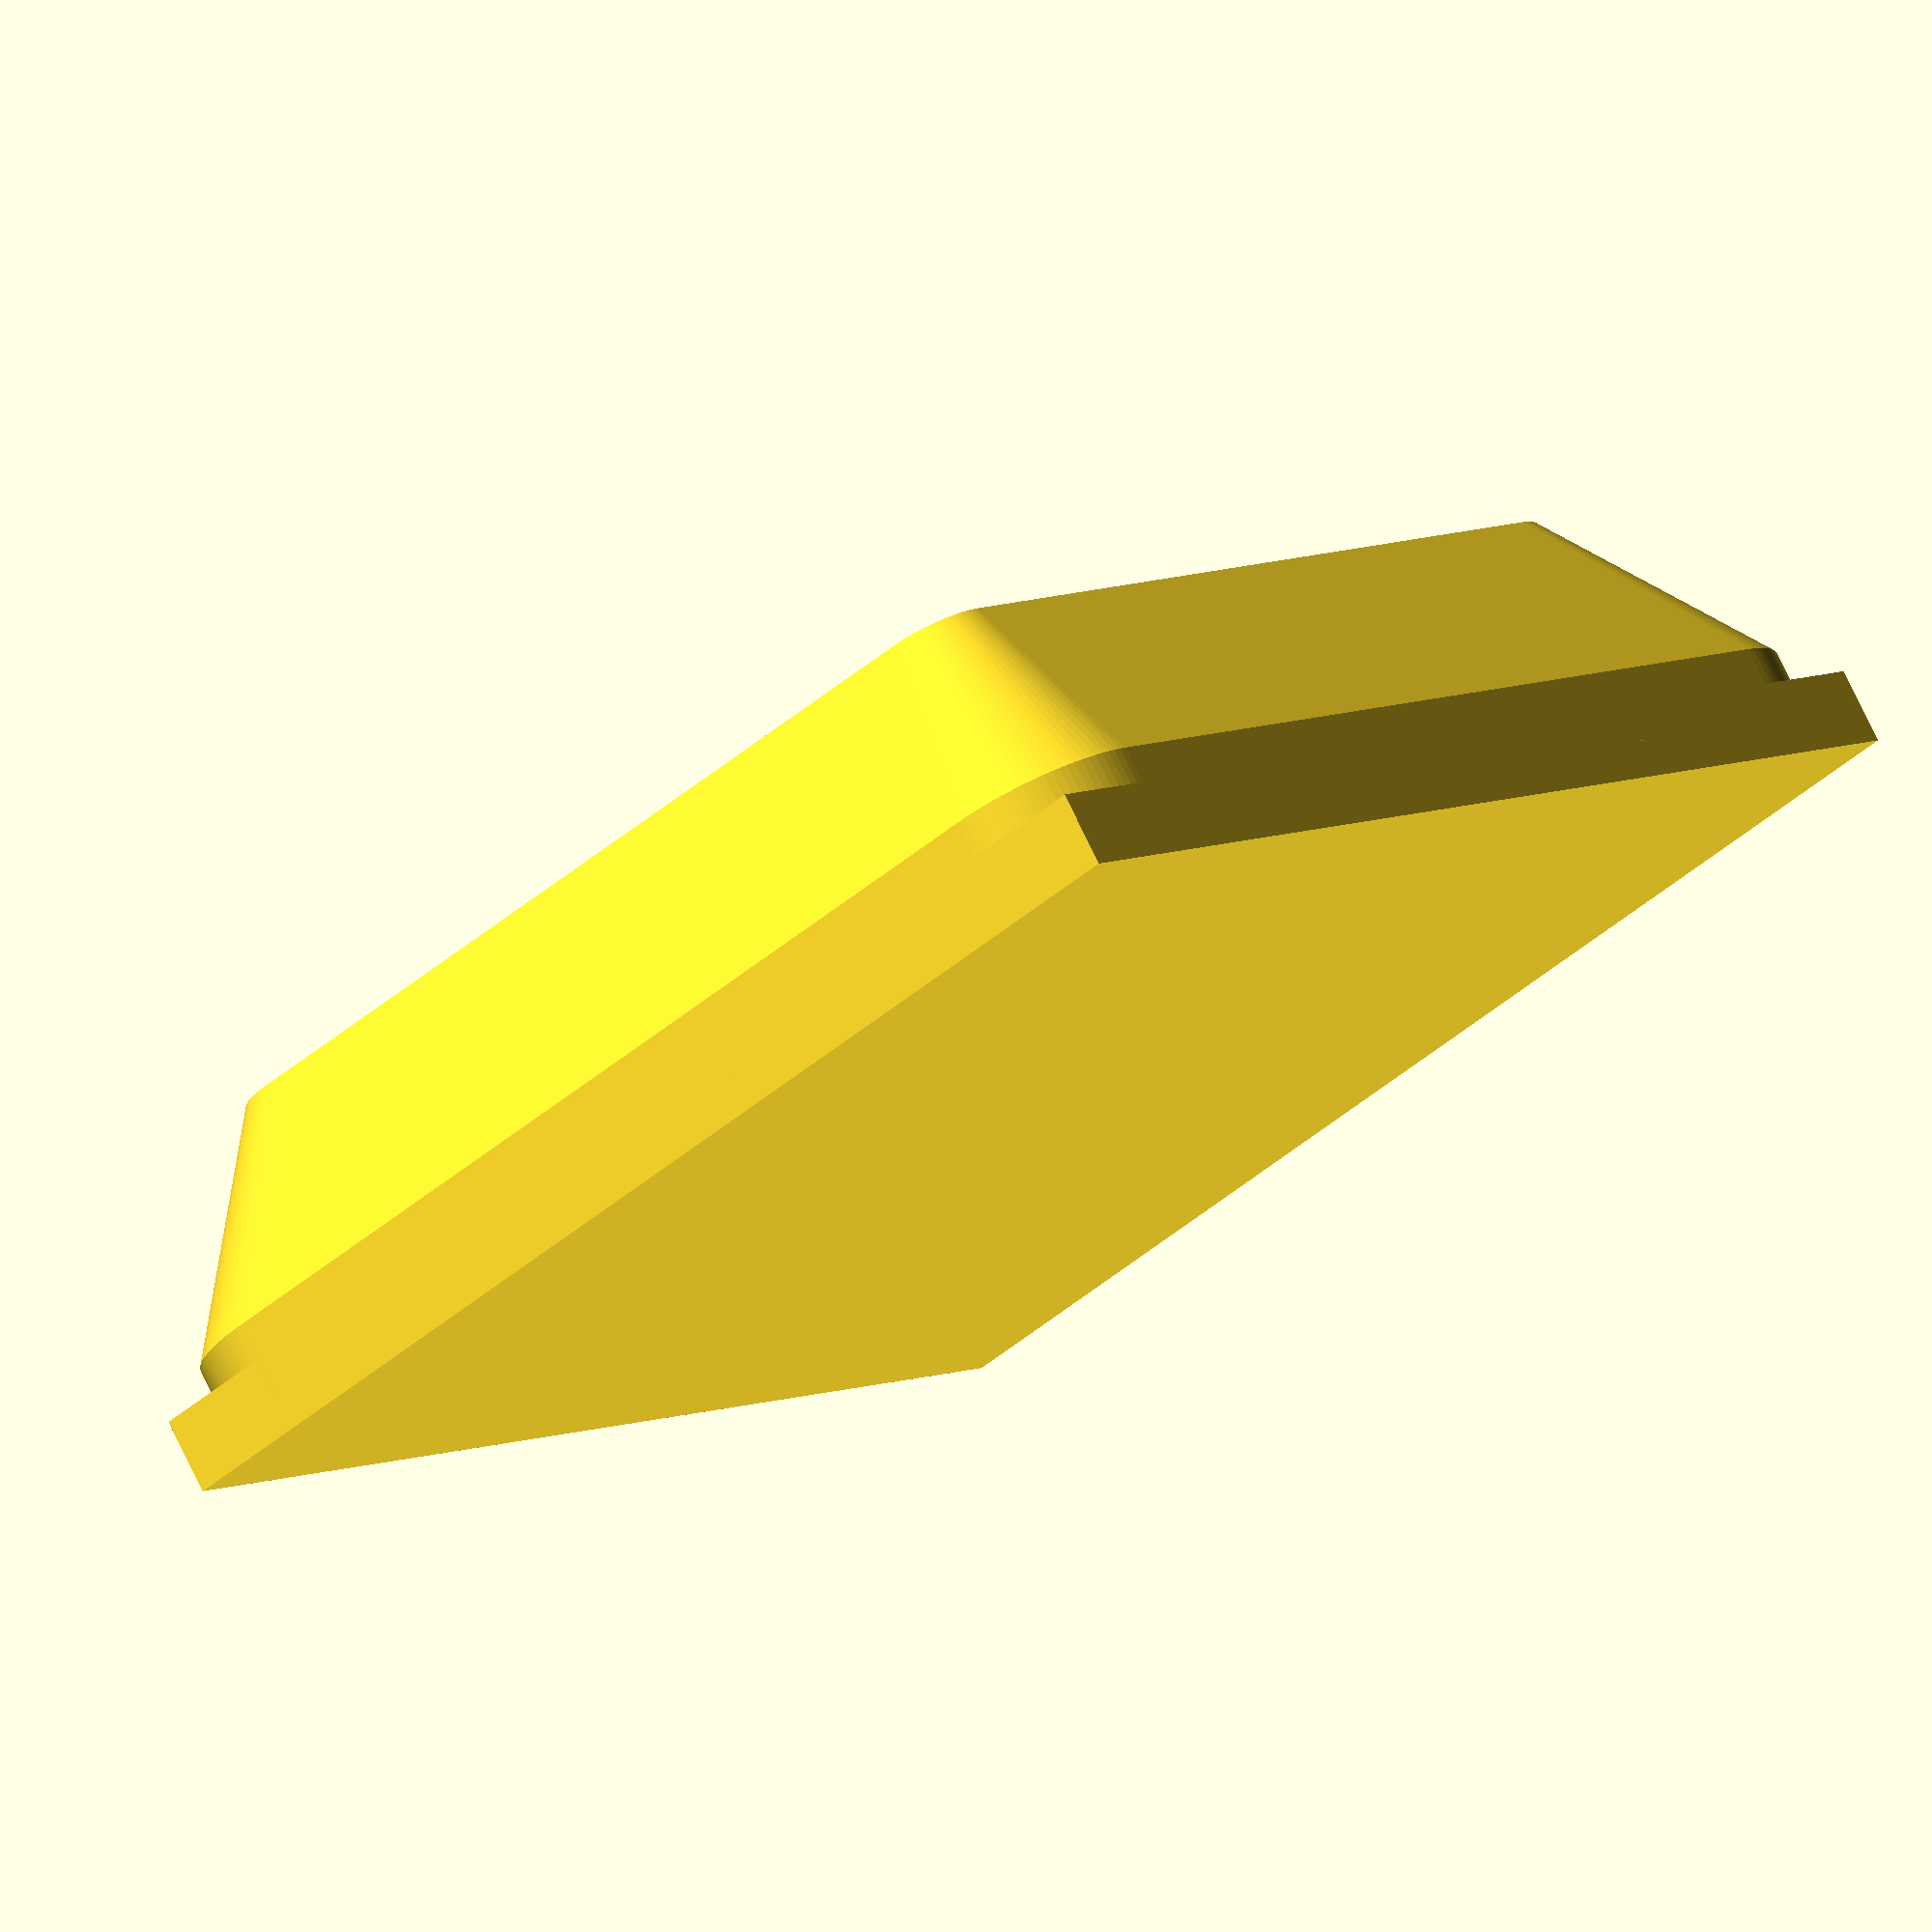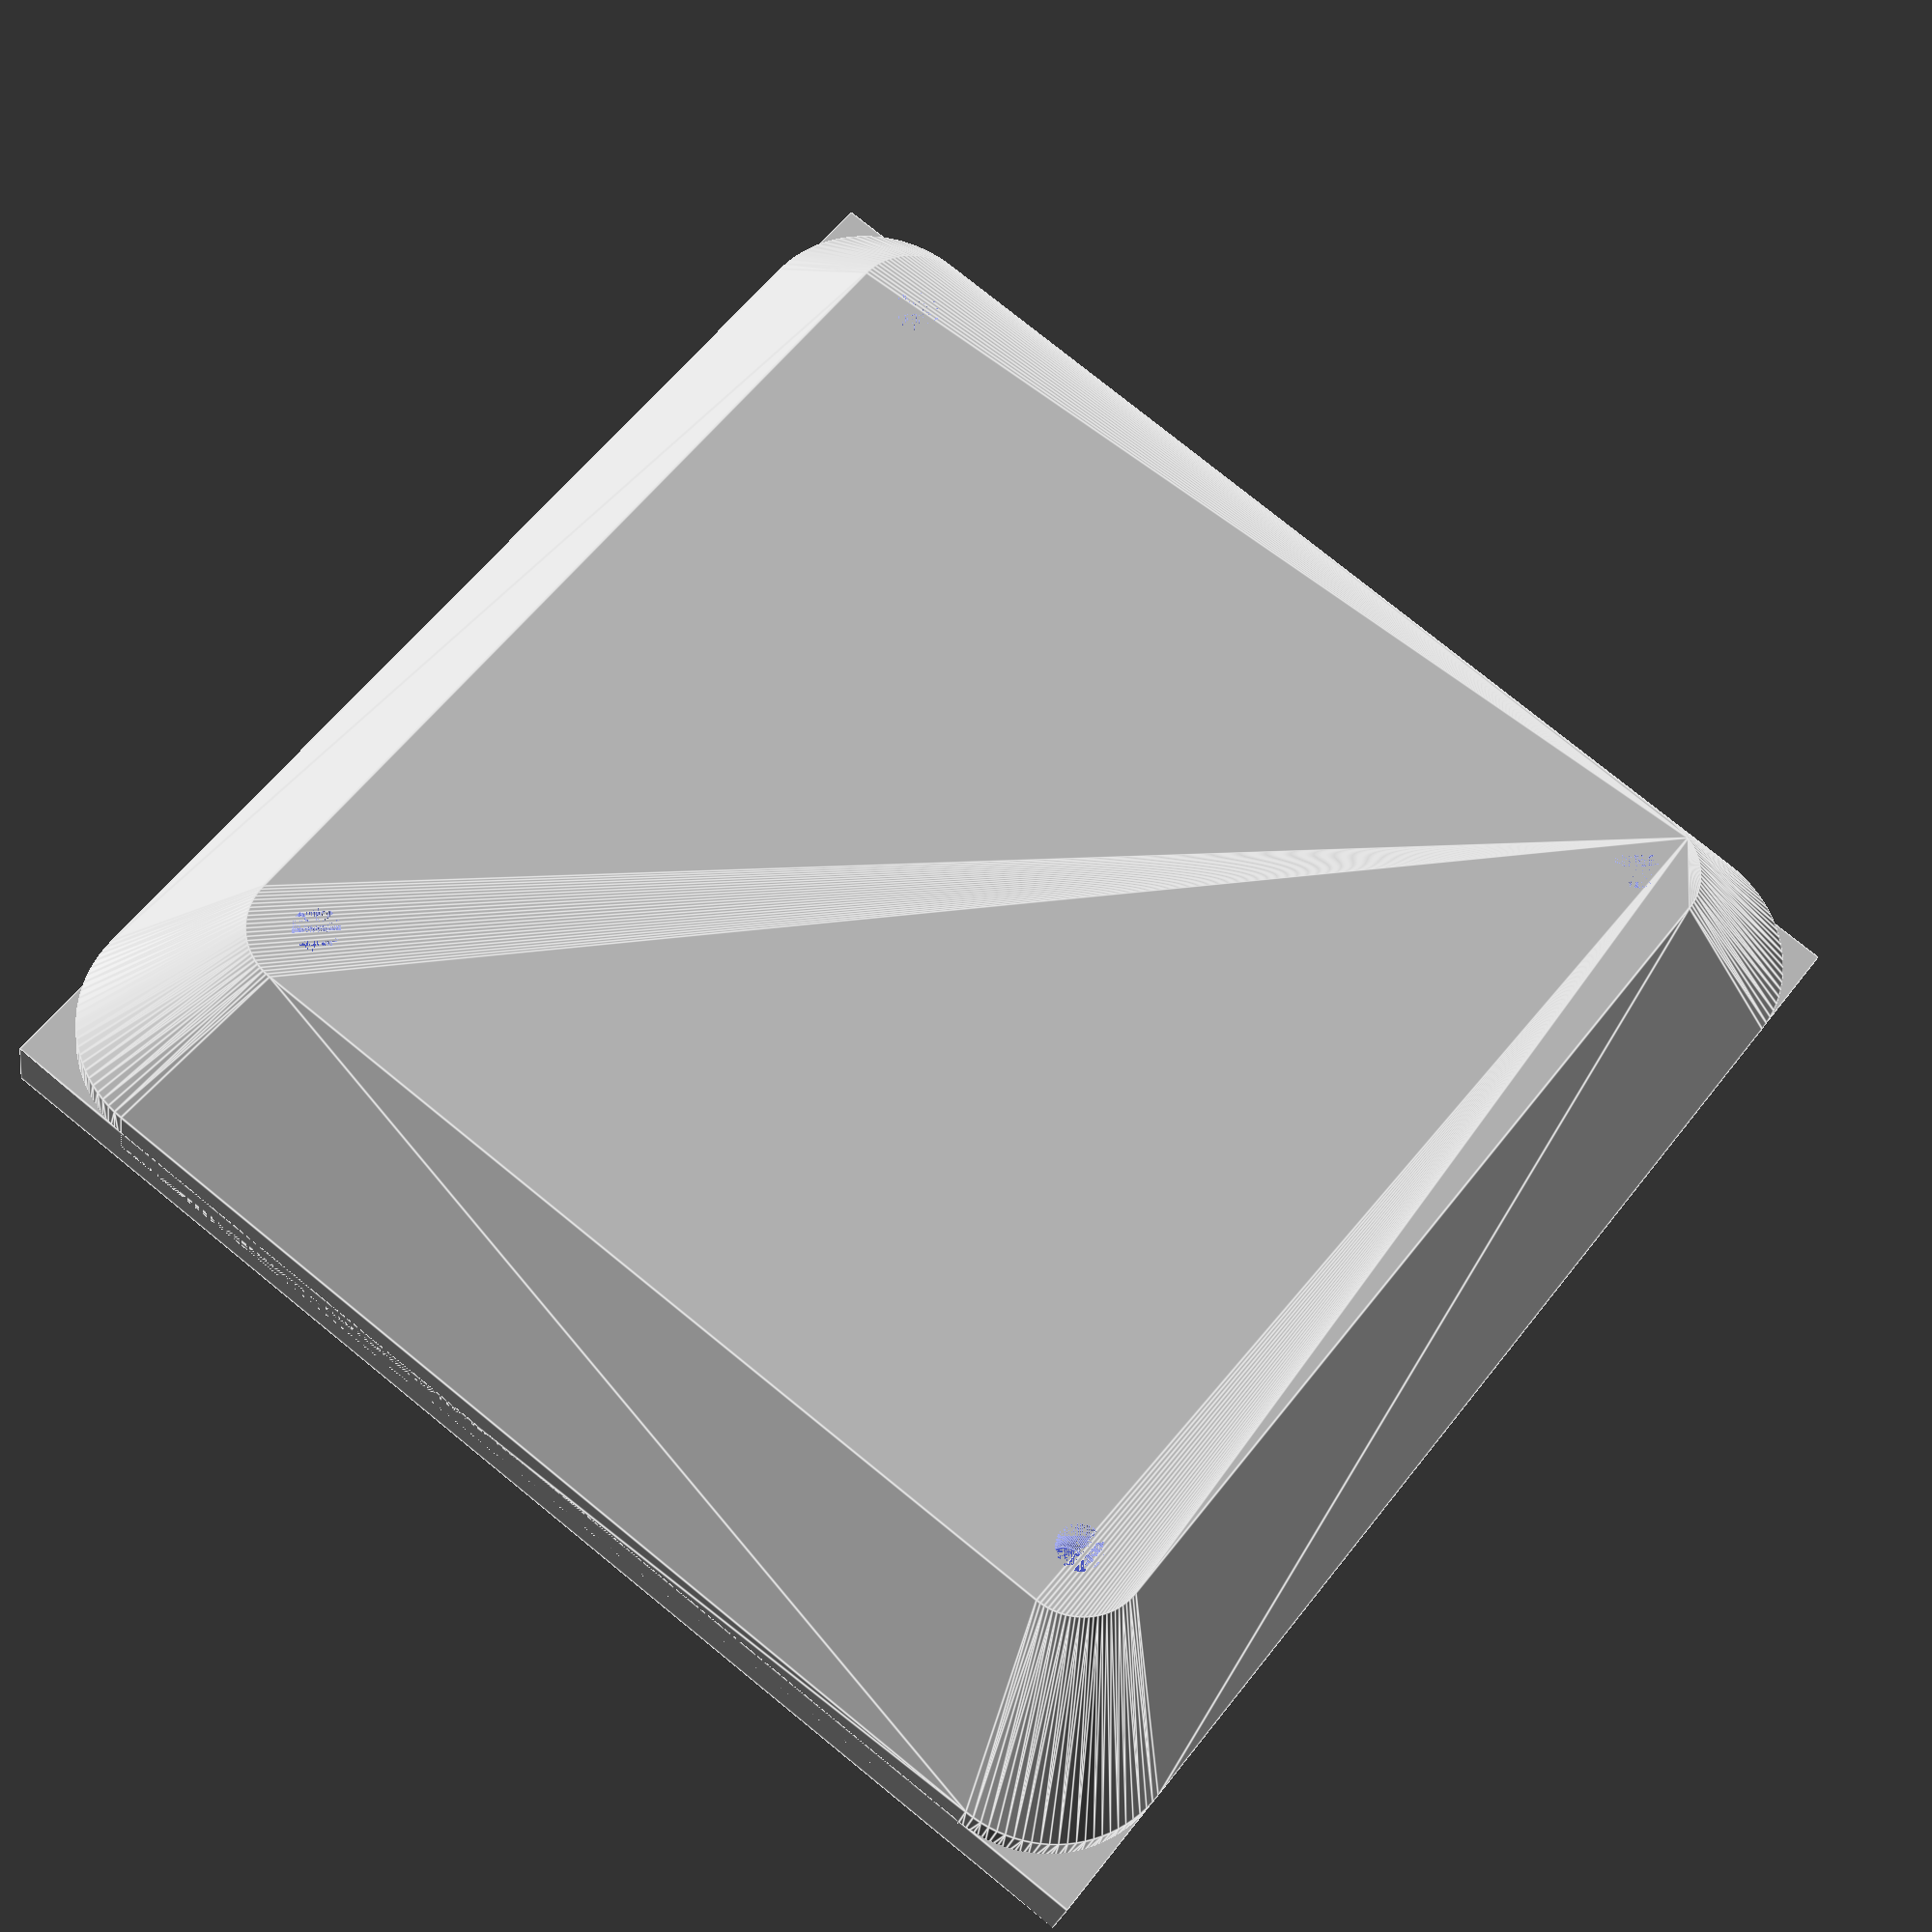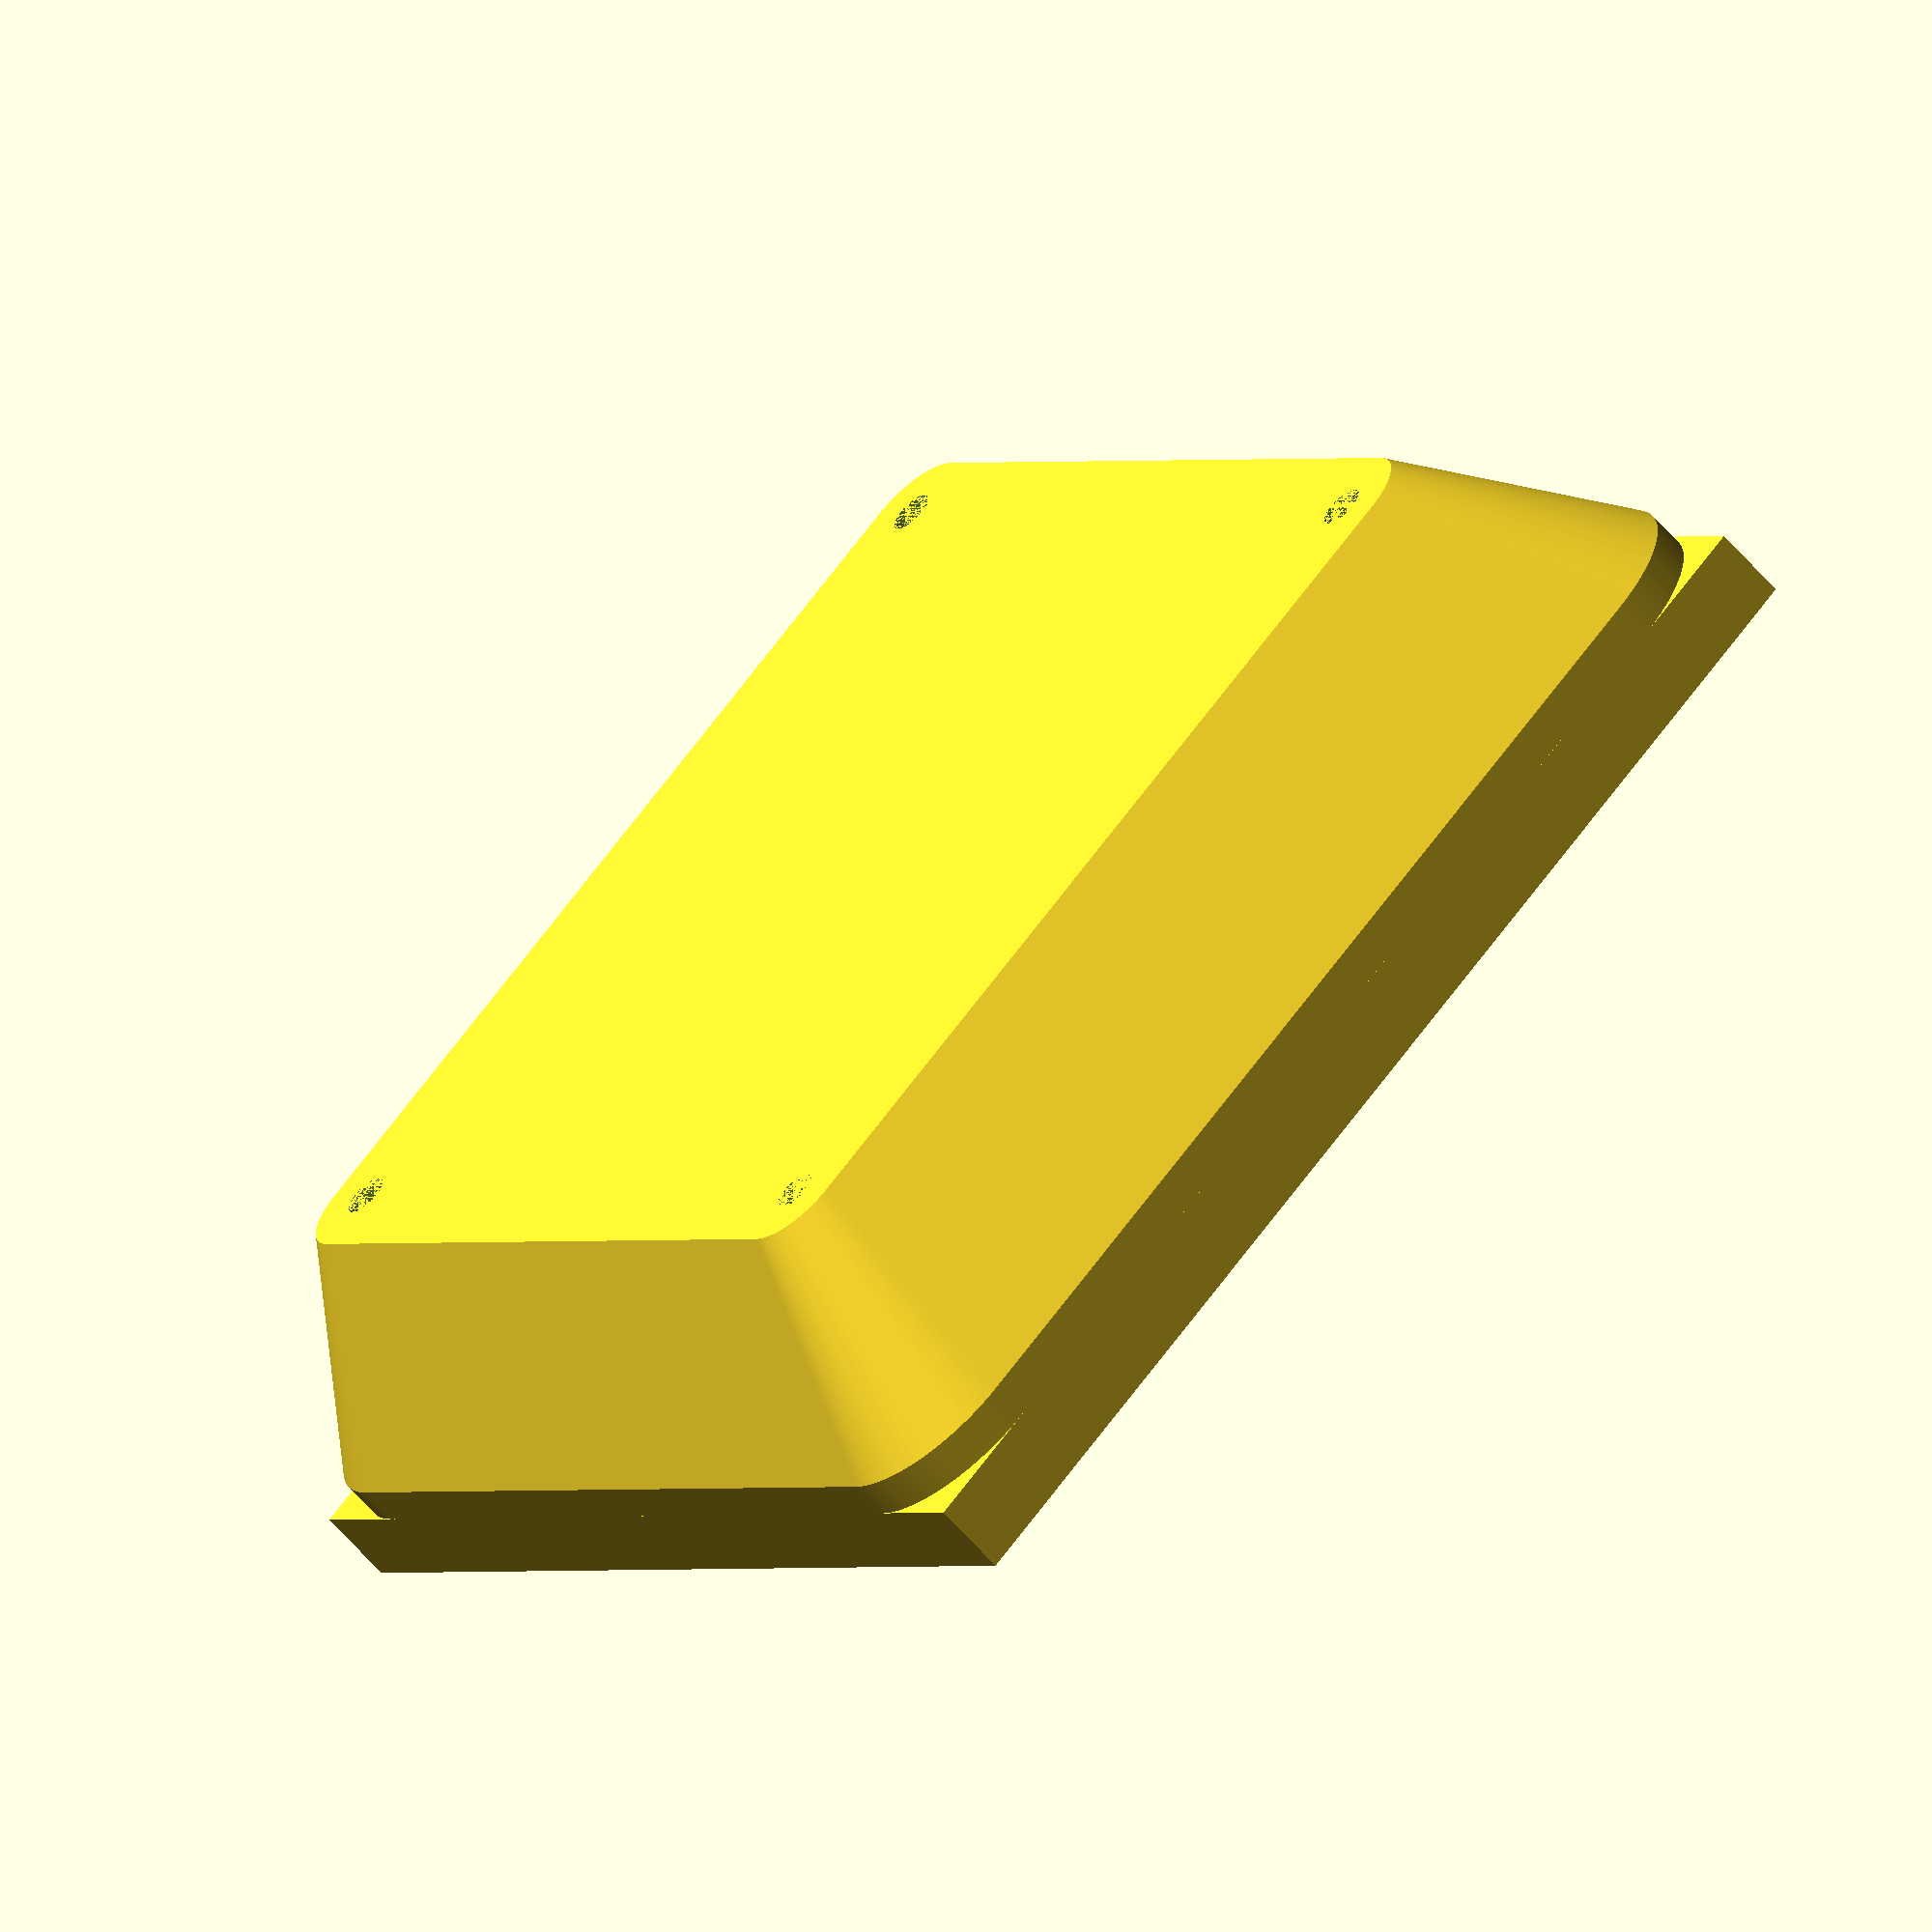
<openscad>
$fn=96;

//Fan: 120x120
//Hole distance: 105
//Hole dia: 4

difference()
{
  hull()
  {
    for (r=[0:90:359])
    {
      rotate([0, 0, r]) translate([35, 35, 0]) cylinder(h=6, d=10, center=true);
    }
      //cube([80, 80, 6], center=true);
      //cylinder(h=6, d=75, center=true);
    for (r=[0:90:359])
    {
      rotate([0, 0, r]) translate([40, 40, 17]) cylinder(h=6, d=20, center=true);
    }
  }
    
  for (r=[0:90:359])
  {
    rotate([0, 0, r]) translate([35, 35, 0]) cylinder(h=6, d=3.5, center=true);
  }
  translate([0, 0, 20])
    for (r=[0:90:359])
    {
      rotate([0, 0, r]) translate([40, 40, 0]) cylinder(h=6, d=3.5, center=true);
    }
}
translate([0, 0, 20])
  difference()
  {
    cube([100, 100, 6], center=true);
    //cylinder(h=6, d=95, center=true);
  }

//difference()
//{
//  translate([0, 0, 3]) cylinder(h=14, d1=80, d2=100);
//  translate([0, 0, 3]) cylinder(h=14, d1=80-6, d2=100-6);
//}

</openscad>
<views>
elev=284.0 azim=49.0 roll=334.3 proj=o view=wireframe
elev=203.2 azim=231.9 roll=9.1 proj=p view=edges
elev=63.0 azim=128.2 roll=221.1 proj=o view=wireframe
</views>
